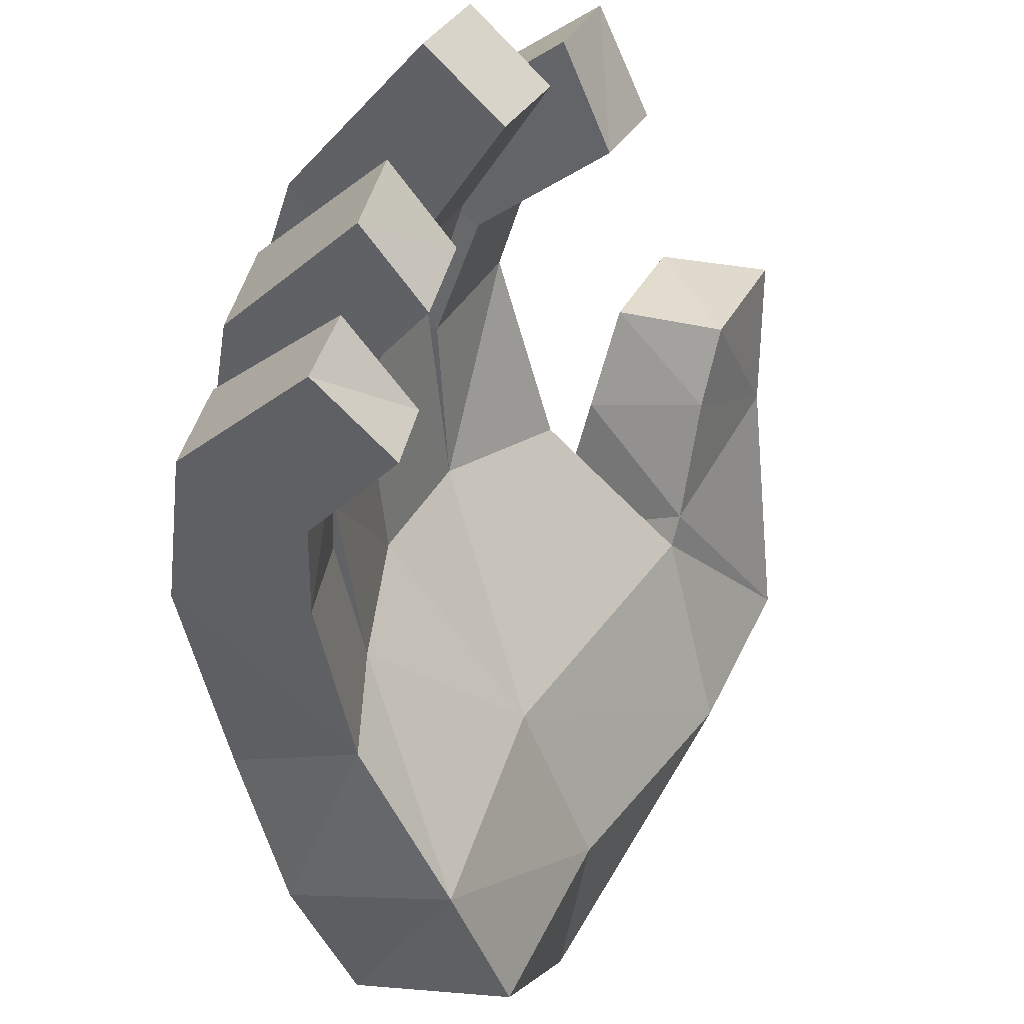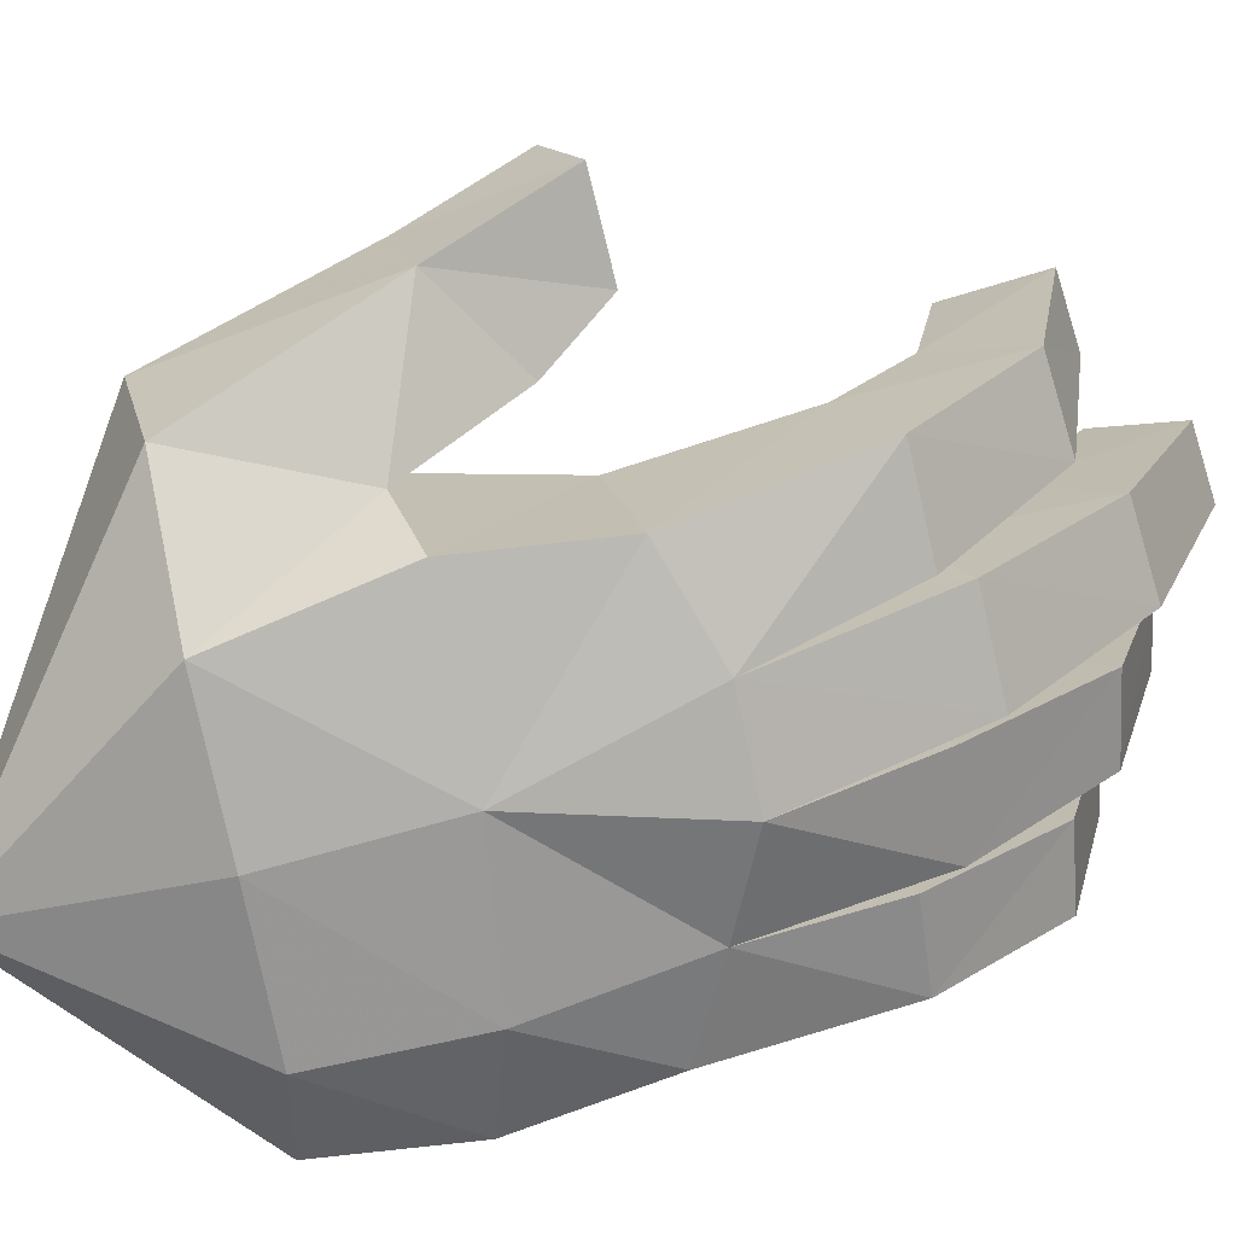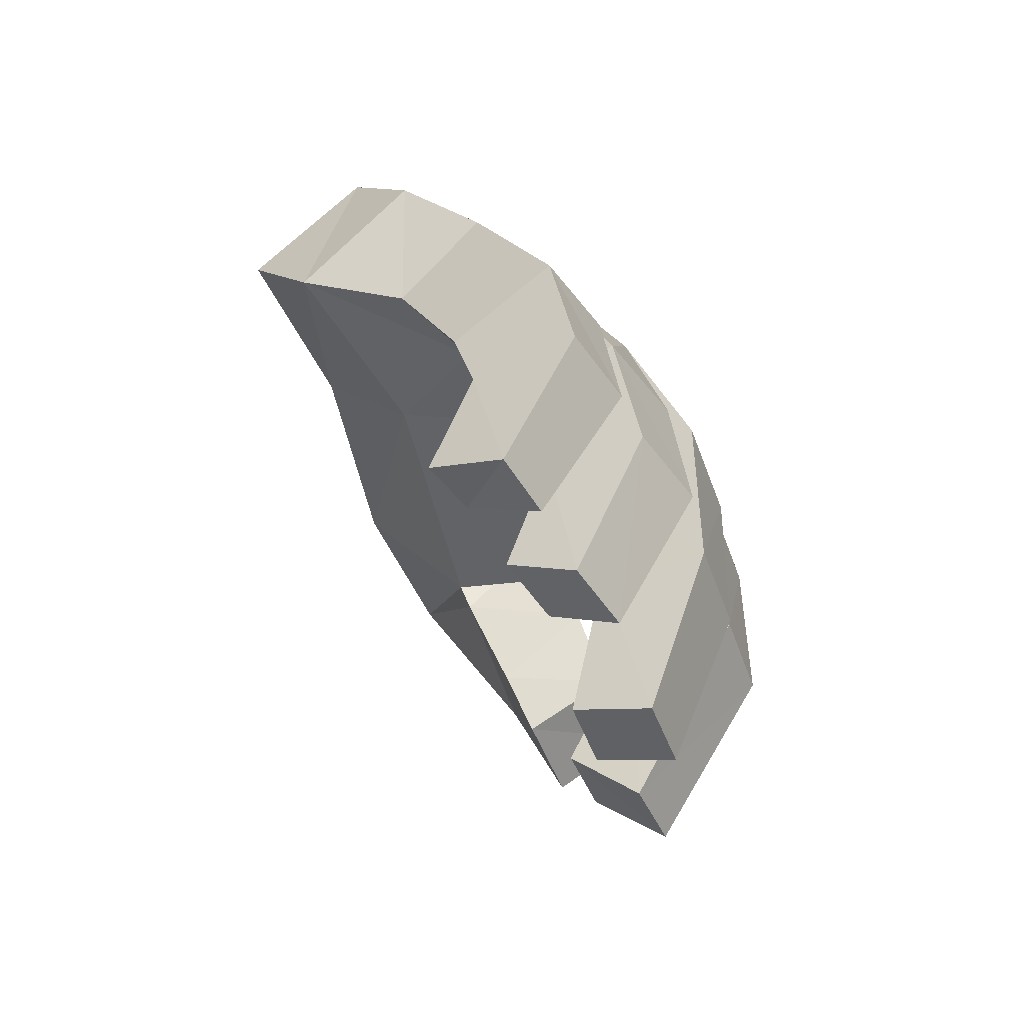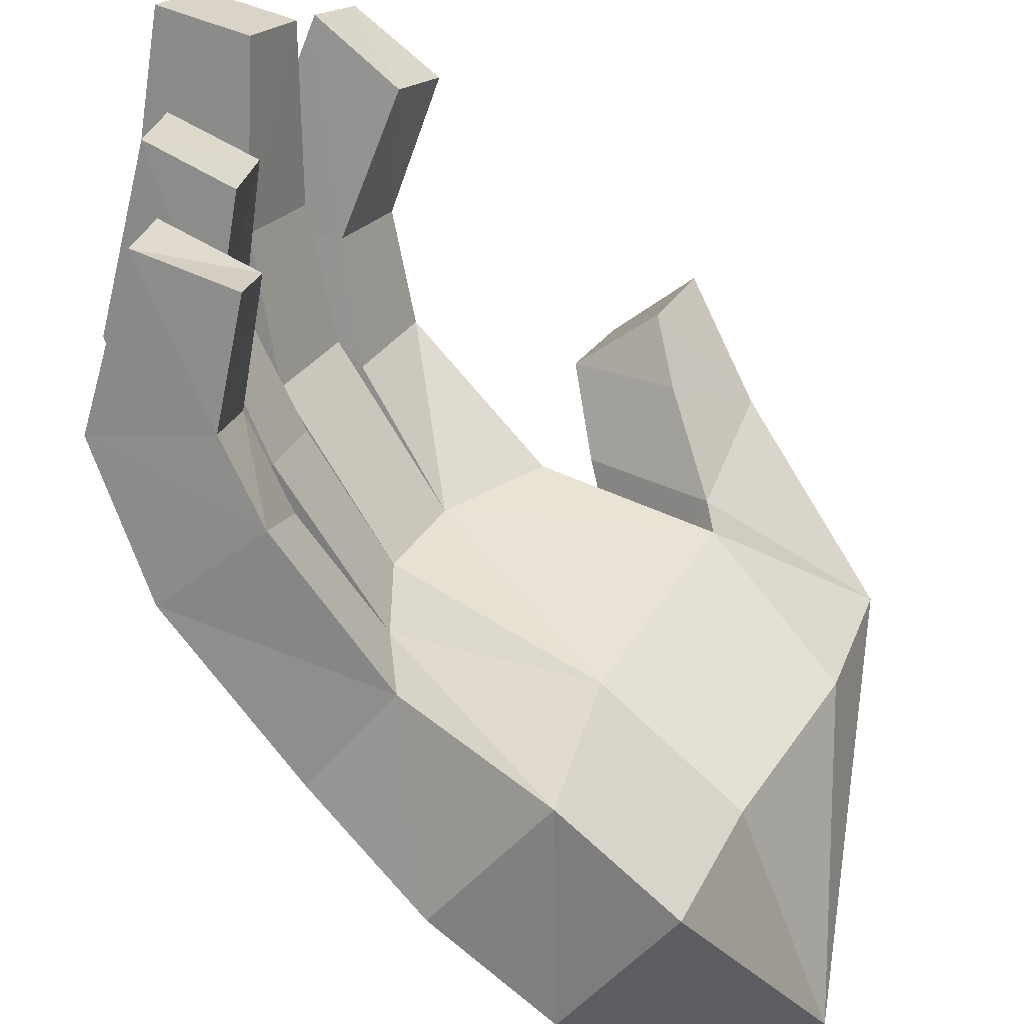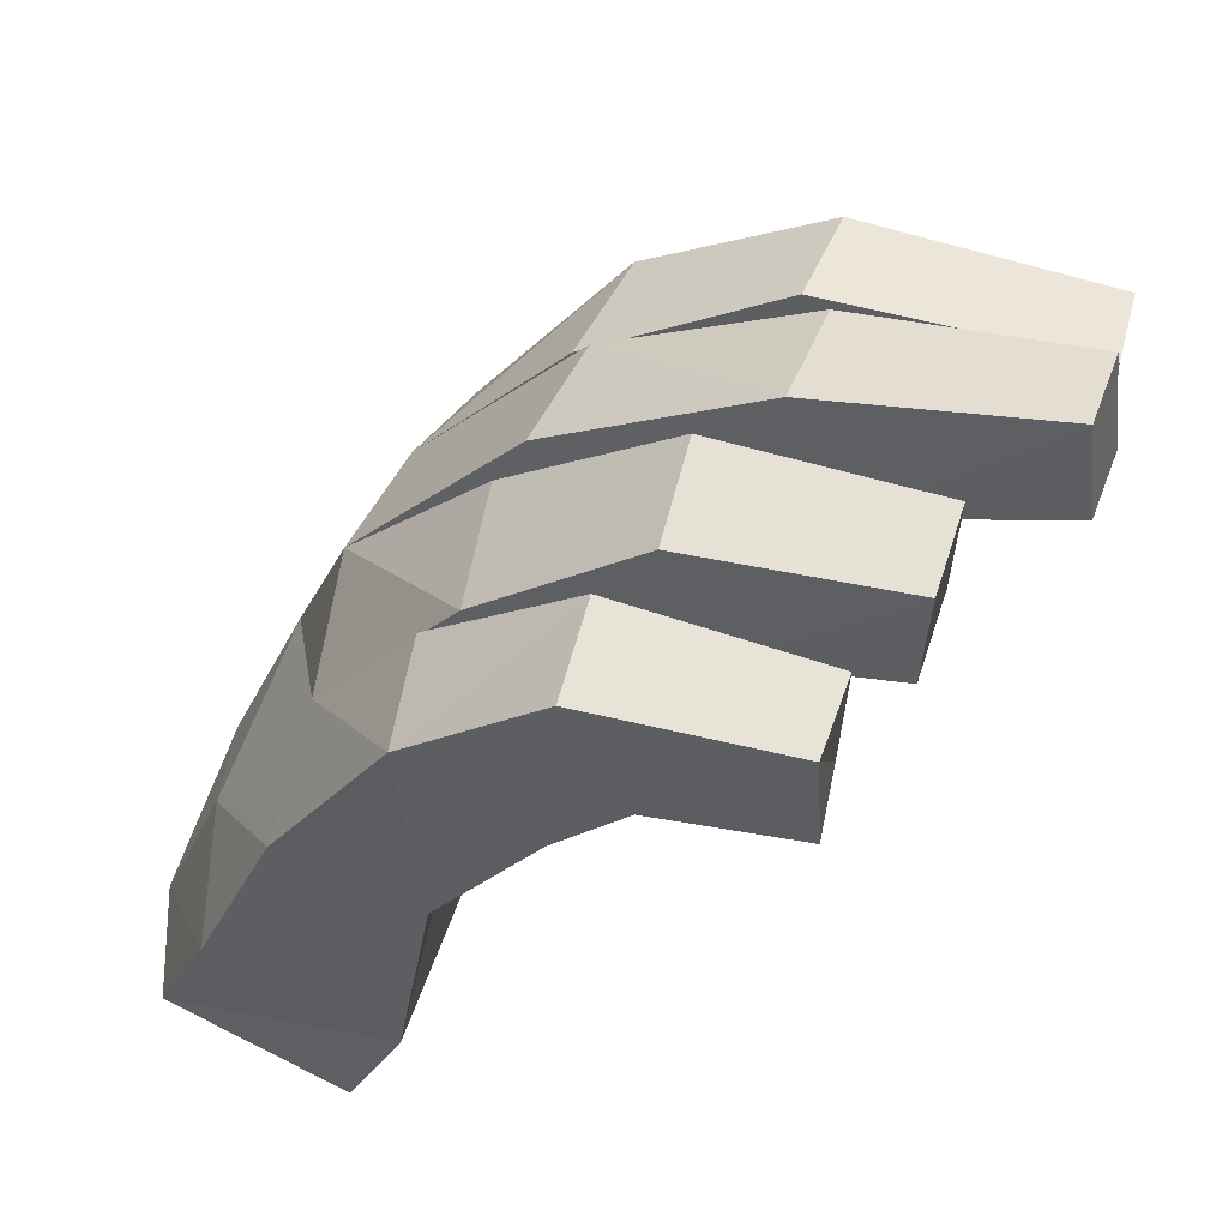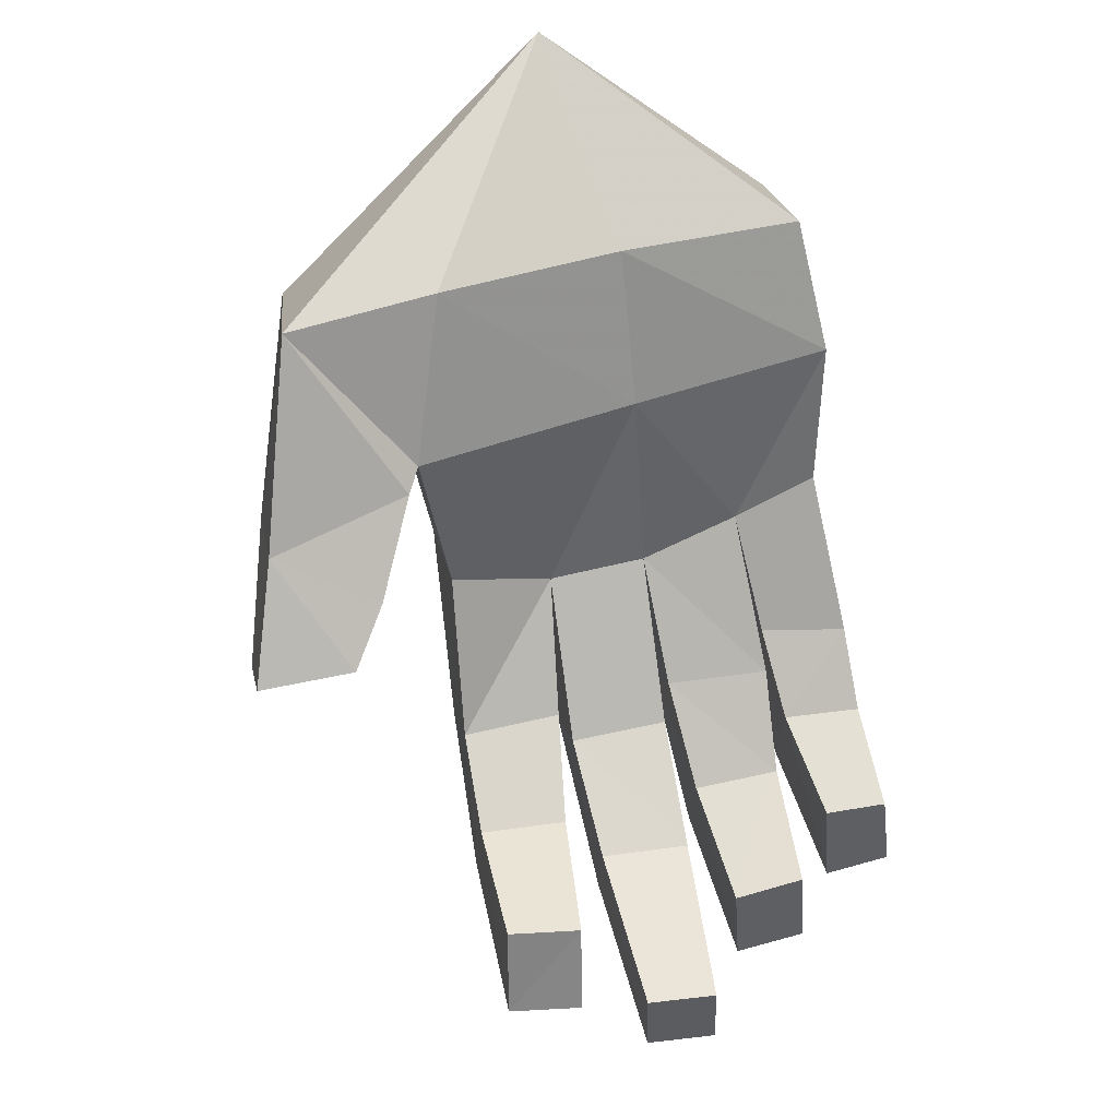
<metadata>
{"format":"obj","ext":"obj","renderer":"f3d","projection":"perspective","resolution":1024,"background":"white","views":[{"elev":-49.5,"azim":-24.3,"up":"+Z"},{"elev":41.3,"azim":-147.4,"up":"+Z"},{"elev":-40.2,"azim":-133.0,"up":"+Y"},{"elev":-78.9,"azim":2.2,"up":"+Z"},{"elev":-25.4,"azim":-64.6,"up":"+Z"},{"elev":-20.3,"azim":108.2,"up":"+Y"}]}
</metadata>
<code>
v 0.2492 0.4398 0.2383
v 0.1523 0.3387 0.1767
v 0.164 0.4084 0.1436
v 0.1956 0.3139 0.2707
v 0.1117 0.3714 0.3188
v 0.06915 0.392 0.2252
v 0.0814 0.4865 0.1919
v 0.1926 0.5172 0.1044
v 0.1115 0.6435 0.1806
v 0.1975 0.5464 0.09296
v 0.0368 0.6974 0.1873
v 0.03143 0.4776 0.1159
v -0.07918 0.5844 0.1824
v 0.2821 1 -0.06905
v 0.3625 0.6404 0.1807
v 0.3092 0.6889 0.03105
v 0.2497 0.7483 0.2362
v 0.1443 0.8483 0.1502
v 0.07522 0.8929 0.006165
v -0.04933 0.76 0.02827
v -0.09371 0.8025 -0.1425
v -0.1998 0.6555 -0.1243
v -0.1903 0.6942 -0.2335
v -0.2079 0.4126 -0.1852
v -0.1854 0.4018 -0.07357
v -0.2521 0.304 -0.1837
v -0.1117 0.5323 -0.06632
v -0.1123 0.5713 -0.1763
v 0.0767 0.6418 -0.1138
v 0.02844 0.6985 -0.3188
v 0.2029 0.7632 -0.1369
v 0.1345 0.804 -0.3165
v -0.3045 0.1231 -0.1961
v -0.2234 0.1674 -0.2159
v -0.3561 0.2982 -0.1463
v -0.2896 0.1042 -0.1223
v -0.3387 0.2804 -0.05384
v -0.2345 0.2868 -0.09124
v -0.2843 0.4619 -0.02358
v -0.2096 0.6268 -0.008544
v -0.3069 0.4735 -0.1343
v -0.2897 0.5175 -0.1356
v -0.1909 0.4574 -0.1855
v -0.2299 0.3613 -0.2013
v -0.1321 0.02111 0.1021
v -0.05356 0.09098 0.07664
v -0.107 0.2208 0.1279
v -0.08938 0.09773 0.003617
v -0.1657 0.02694 0.02795
v -0.1516 0.2373 0.04197
v -0.2577 0.2295 0.08669
v -0.1384 0.3617 0.04586
v -0.2371 0.4216 0.09709
v -0.08892 0.3323 0.1428
v -0.1885 0.3933 0.1944
v -0.1628 0.5966 0.08933
v -0.06484 0.5024 0.03128
v -0.2906 0.1882 -0.2304
v -0.2017 0.2363 -0.2514
v -0.3436 0.354 -0.162
v -0.3121 0.5255 -0.235
v -0.2989 0.01068 -0.09046
v -0.2279 0.218 -0.08129
v -0.2135 0.04074 -0.1155
v -0.3383 0.2113 -0.04172
v -0.2632 0 -0.02014
v -0.2924 0.1946 0.04674
v -0.1821 0.2013 0.007174
v -0.1594 0.3351 0.03543
v -0.2447 0.3682 -0.284
v -0.2138 0.2449 -0.3155
v -0.2075 0.4541 -0.2792
v -0.2077 0.3625 -0.06208
v -0.3074 0.4236 -0.01114
v -0.2591 0.3962 0.08636
v -0.08765 0.8132 -0.2623
v 0.0245 0.9194 -0.1539
v 0.02328 0.9191 -0.2519
v -0.2125 0.2127 0.1725
v -0.3625 0.3704 -0.2491
v -0.3073 0.2065 -0.2981
v 0.1642 0.5237 0.2907
v -0.2087 0.148 -0.1422
v -0.1773 0.02994 -0.04592
v -0.1039 0.6045 -0.2713
f 1 2 3
f 4 2 1
f 5 4 1
f 2 4 5
f 6 2 5
f 3 2 6
f 7 3 6
f 8 3 7
f 9 8 7
f 10 8 9
f 11 10 9
f 12 10 11
f 13 12 11
f 14 15 16
f 17 15 14
f 18 17 14
f 19 18 14
f 20 18 19
f 21 20 19
f 22 20 21
f 23 22 21
f 24 25 26
f 27 25 24
f 28 27 24
f 29 27 28
f 30 29 28
f 31 29 30
f 32 31 30
f 14 31 32
f 33 26 34
f 35 26 33
f 36 35 33
f 37 35 36
f 38 37 36
f 39 37 38
f 25 39 38
f 27 39 25
f 40 39 27
f 41 39 40
f 22 41 40
f 28 41 22
f 22 28 42
f 43 28 42
f 44 43 42
f 45 46 47
f 48 46 45
f 49 48 45
f 50 48 49
f 51 50 49
f 52 50 51
f 53 52 51
f 13 54 12
f 55 54 13
f 56 55 13
f 53 55 56
f 57 53 56
f 52 53 57
f 44 58 59
f 60 58 44
f 42 60 44
f 61 60 42
f 22 61 42
f 23 61 22
f 62 63 64
f 65 63 62
f 66 65 62
f 67 65 66
f 68 67 66
f 69 67 68
f 70 59 71
f 44 59 70
f 72 44 70
f 43 44 72
f 28 43 72
f 65 73 63
f 74 73 65
f 75 74 65
f 56 74 75
f 57 56 75
f 21 76 23
f 77 76 21
f 19 77 21
f 14 77 19
f 78 77 14
f 32 78 14
f 30 78 32
f 51 55 53
f 79 55 51
f 49 79 51
f 45 79 49
f 73 69 63
f 57 69 73
f 27 57 73
f 29 57 27
f 80 58 60
f 81 58 80
f 70 81 80
f 71 81 70
f 29 10 57
f 16 10 29
f 31 16 29
f 14 16 31
f 8 1 3
f 15 1 8
f 10 15 8
f 16 15 10
f 9 17 18
f 82 17 9
f 7 82 9
f 6 82 7
f 26 83 34
f 38 83 26
f 25 38 26
f 63 84 64
f 68 84 63
f 69 68 63
f 41 37 39
f 35 37 41
f 26 35 41
f 57 54 52
f 12 54 57
f 10 12 57
f 66 84 68
f 64 84 66
f 62 64 66
f 74 27 73
f 40 27 74
f 56 40 74
f 78 76 77
f 30 76 78
f 13 20 56
f 11 20 13
f 41 24 26
f 28 24 41
f 40 20 22
f 56 20 40
f 61 80 60
f 72 80 61
f 81 59 58
f 71 59 81
f 85 61 23
f 72 61 85
f 50 54 47
f 52 54 50
f 85 76 30
f 23 76 85
f 47 79 45
f 54 79 47
f 48 47 46
f 50 47 48
f 15 82 1
f 17 82 15
f 36 83 38
f 33 83 36
f 5 82 6
f 1 82 5
f 85 28 72
f 30 28 85
f 11 18 20
f 9 18 11
f 67 75 65
f 69 75 67
f 54 55 79
f 34 83 33
f 75 69 57
f 70 80 72

</code>
